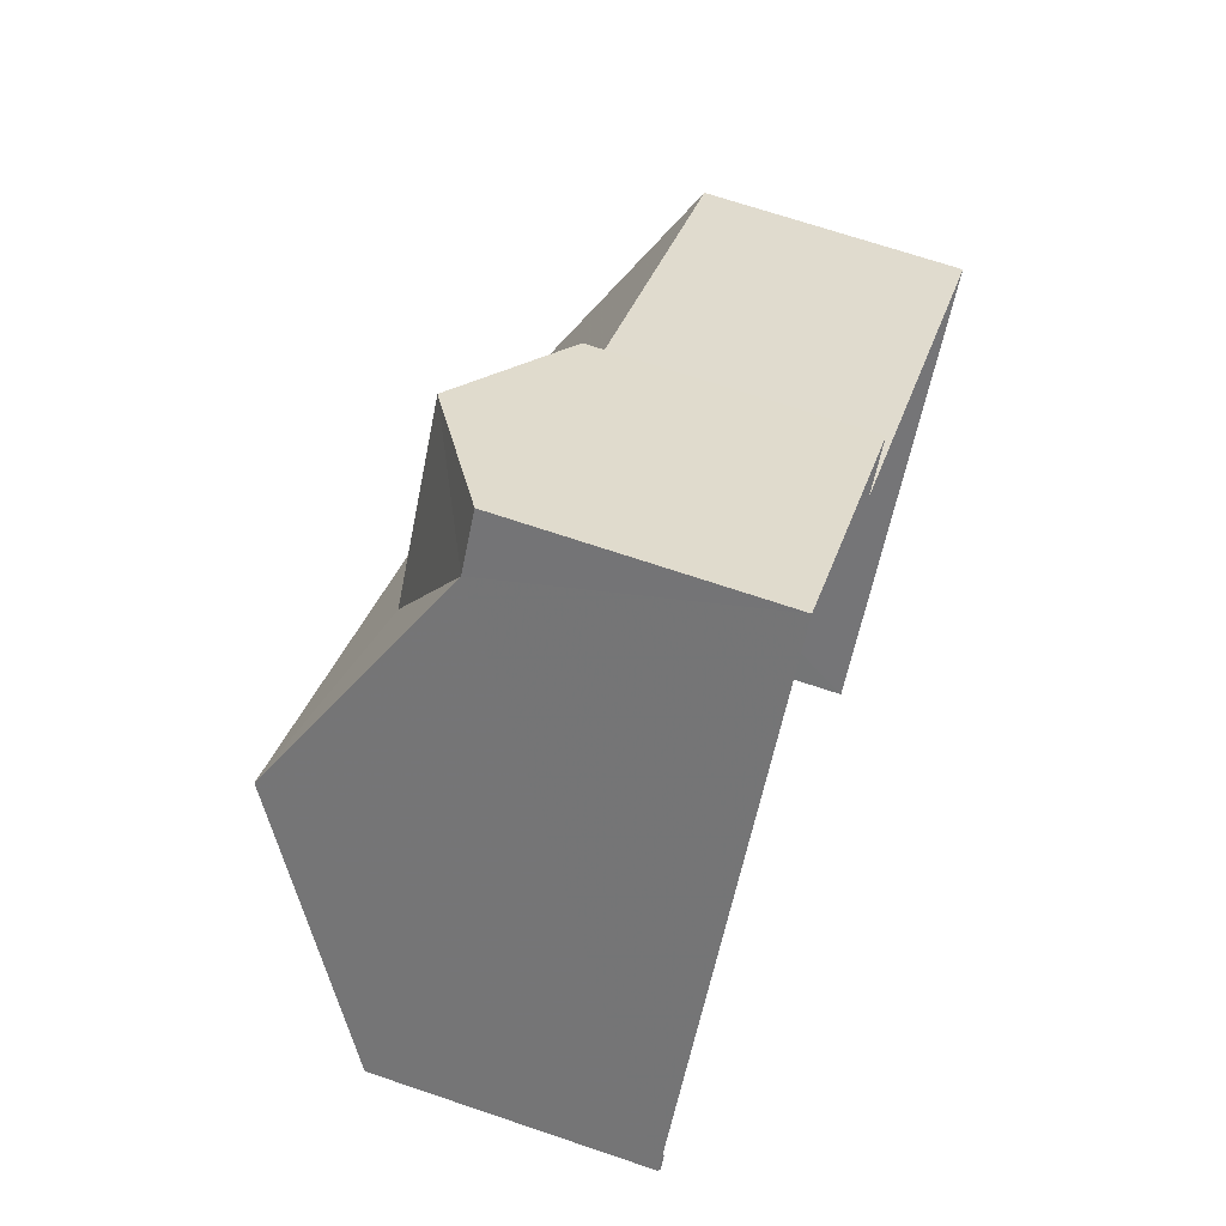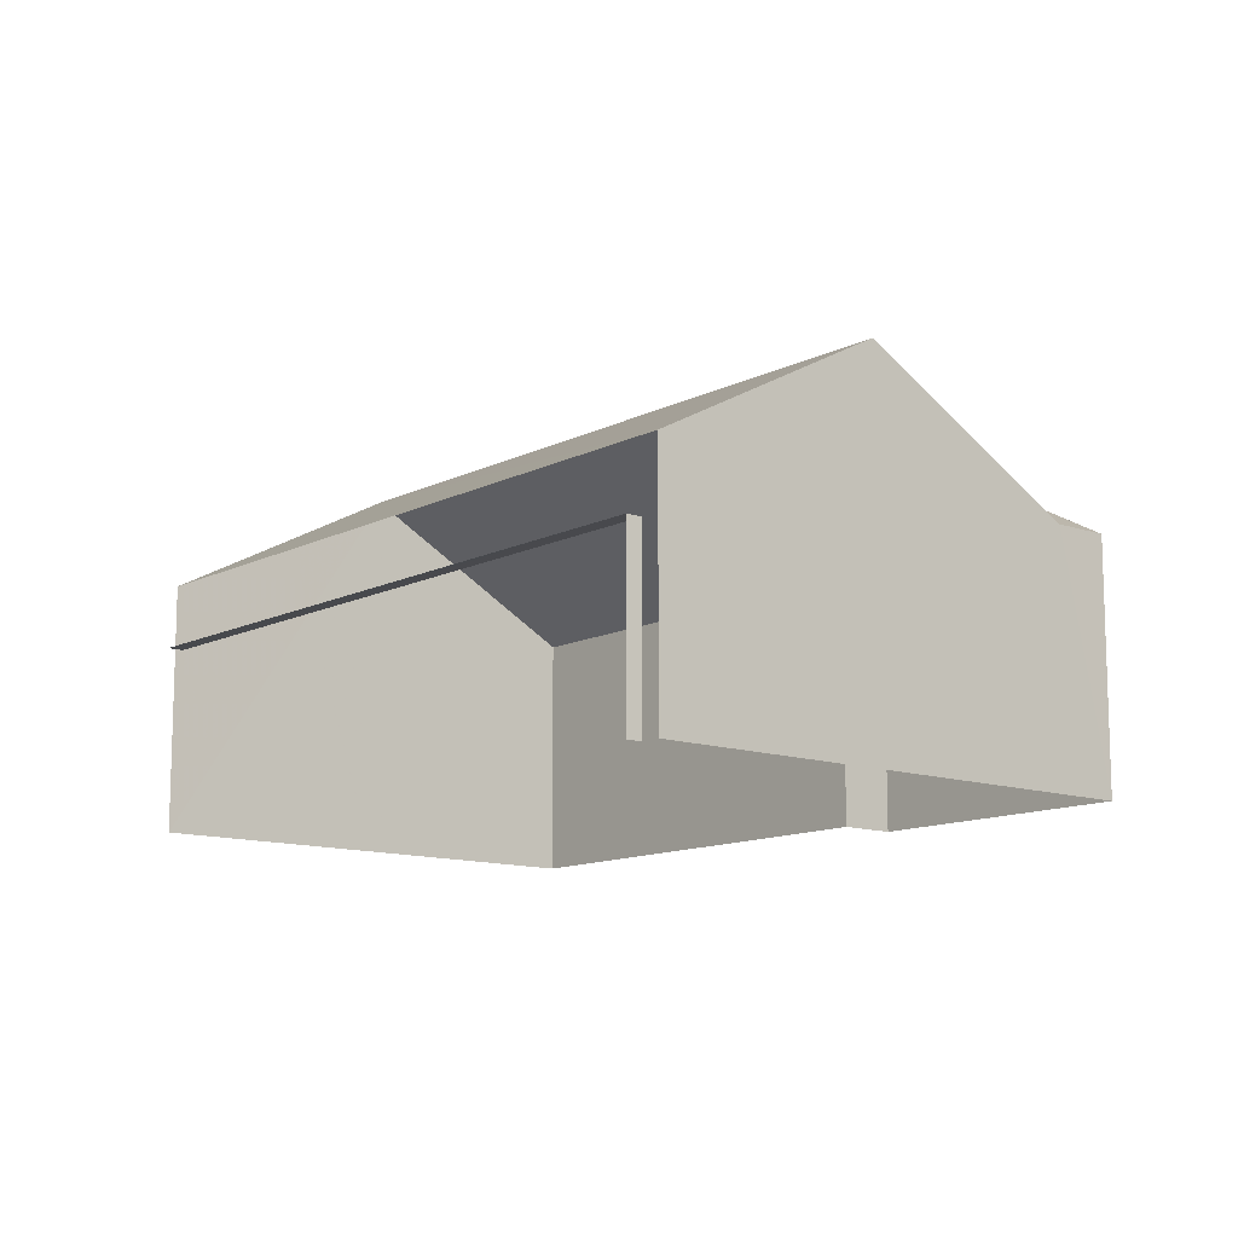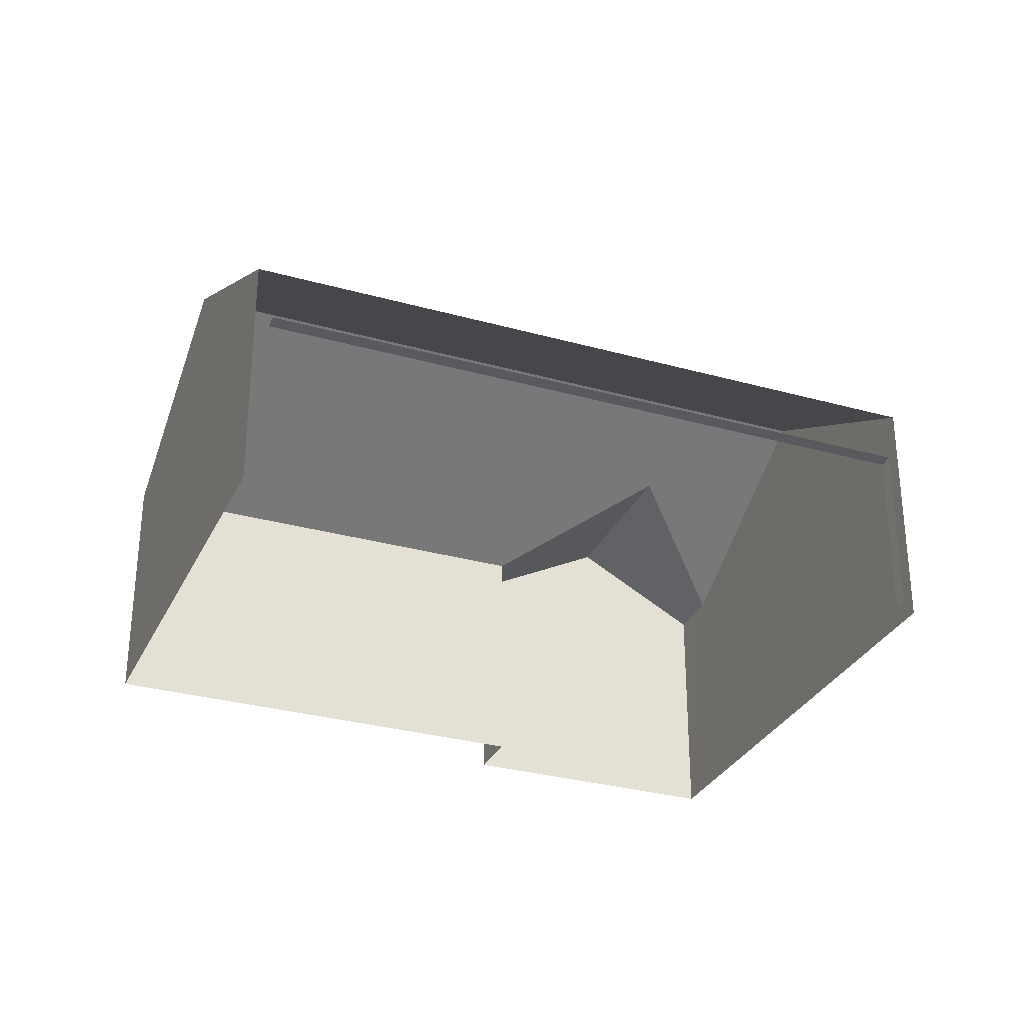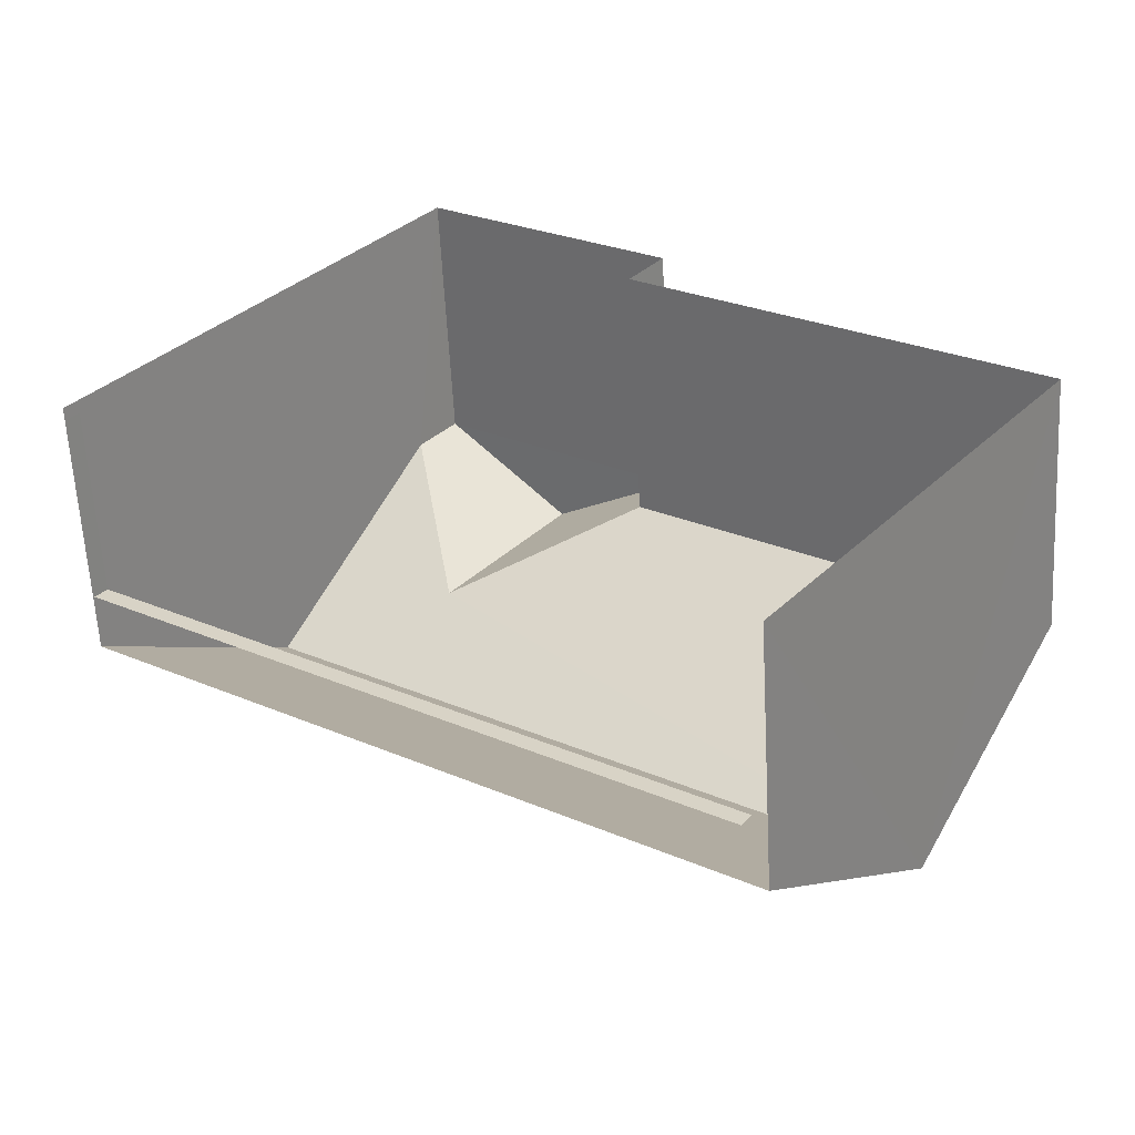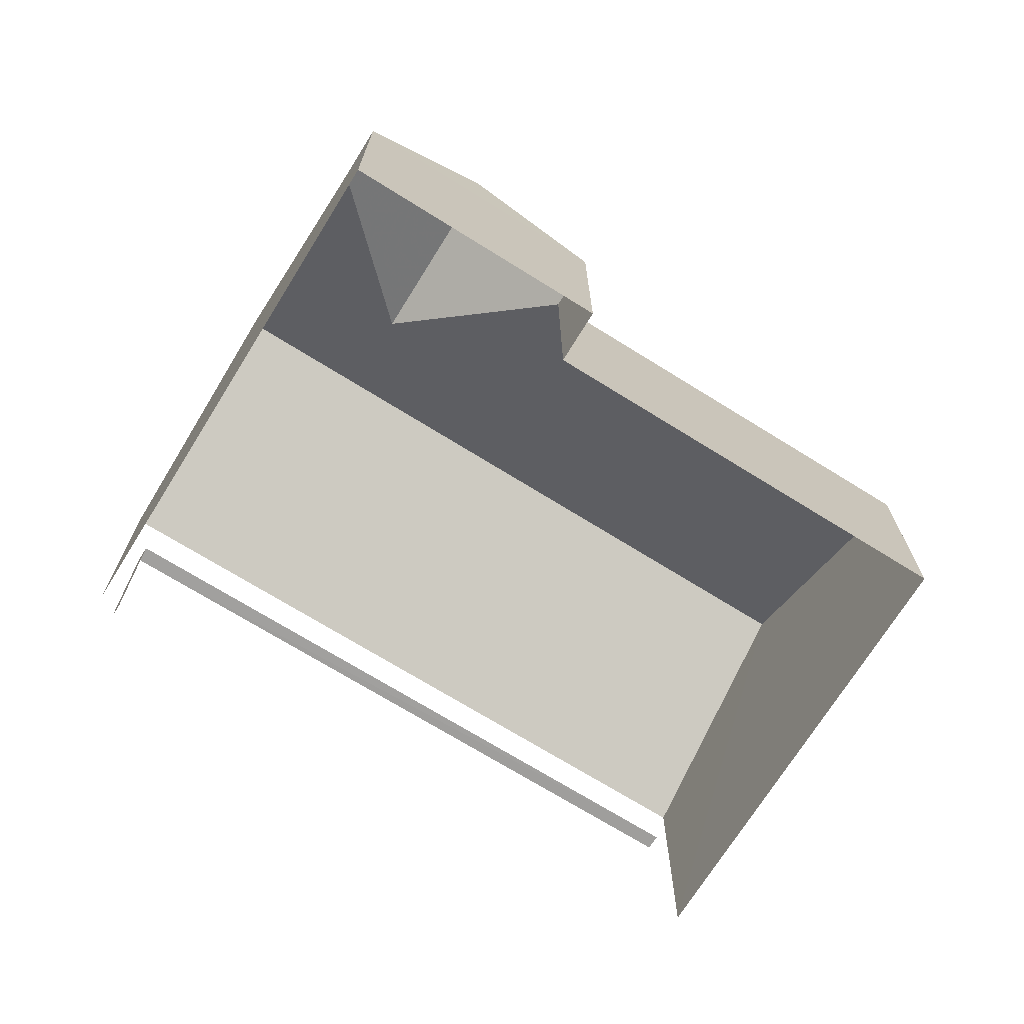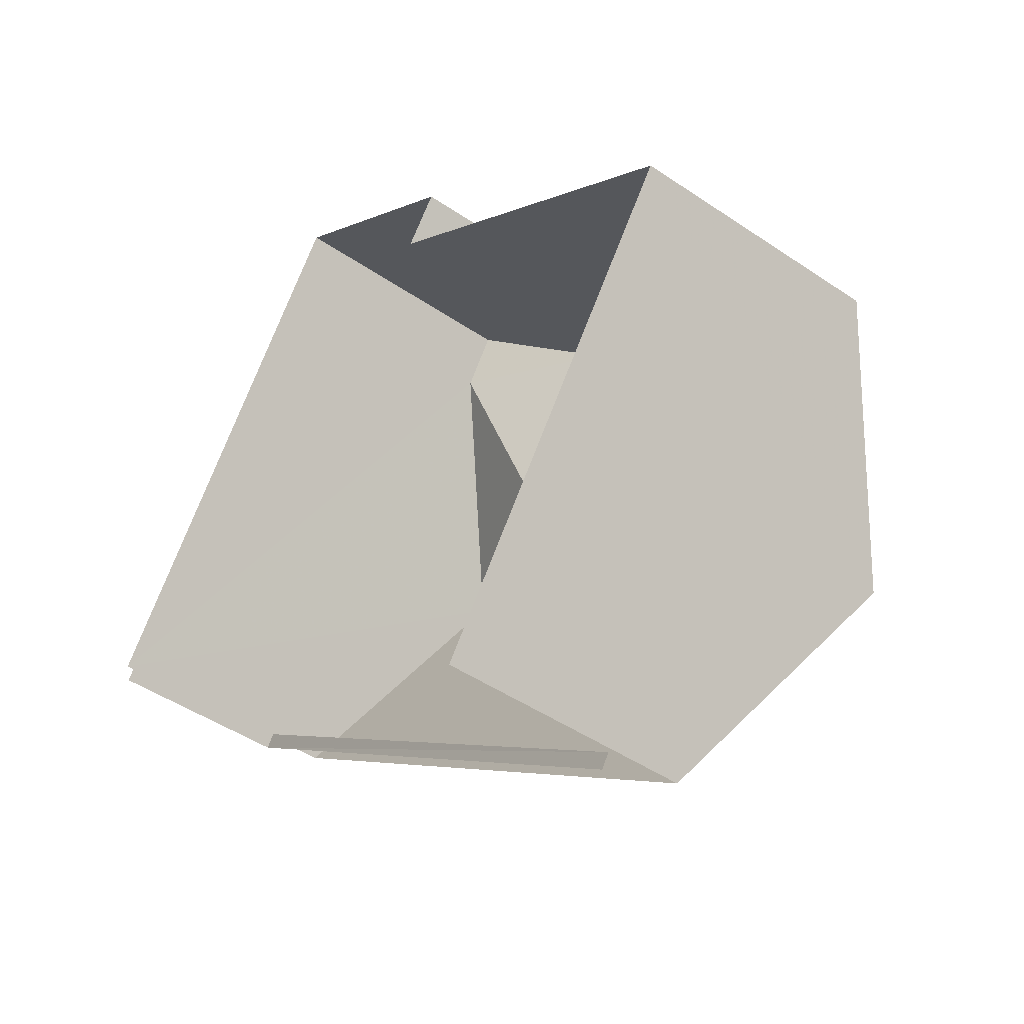
<metadata>
{"format":"obj","ext":"obj","renderer":"f3d","projection":"perspective","resolution":1024,"background":"white","views":[{"elev":67.9,"azim":108.8,"up":"+Y"},{"elev":-12.0,"azim":86.0,"up":"+Z"},{"elev":-30.6,"azim":14.0,"up":"+Z"},{"elev":-60.8,"azim":-176.8,"up":"+Y"},{"elev":-71.2,"azim":-175.9,"up":"+Z"},{"elev":-46.3,"azim":-127.8,"up":"+Y"}]}
</metadata>
<code>
v -2.26e+05 -1.283e+05 10.73
v -2.26e+05 -1.283e+05 10.73
v -2.26e+05 -1.283e+05 10.73
v -2.259e+05 -1.283e+05 10.73
v -2.26e+05 -1.283e+05 10.73
v -2.26e+05 -1.283e+05 10.73
v -2.26e+05 -1.283e+05 10.73
v -2.259e+05 -1.283e+05 10.73
v -2.259e+05 -1.283e+05 10.73
v -2.259e+05 -1.283e+05 10.73
v -2.259e+05 -1.283e+05 18.24
v -2.26e+05 -1.283e+05 16.53
v -2.26e+05 -1.283e+05 16.53
v -2.259e+05 -1.283e+05 18.24
v -2.259e+05 -1.283e+05 16.53
v -2.259e+05 -1.283e+05 16.53
v -2.26e+05 -1.283e+05 19.5
v -2.259e+05 -1.283e+05 16.53
v -2.259e+05 -1.283e+05 19.5
v -2.26e+05 -1.283e+05 16.53
v -2.26e+05 -1.283e+05 14.95
v -2.26e+05 -1.283e+05 14.95
v -2.259e+05 -1.283e+05 14.95
v -2.259e+05 -1.283e+05 14.95
v -2.26e+05 -1.283e+05 16.53
f 1 2 3
f 4 5 1
f 6 7 8
f 1 3 6
f 9 10 8
f 4 1 10
f 10 6 8
f 1 6 10
f 1 5 22
f 21 1 22
f 21 2 1
f 2 21 20
f 10 9 24
f 18 20 24
f 9 18 24
f 24 20 21
f 23 5 4
f 23 22 5
f 11 12 13
f 14 11 13
f 15 16 11
f 14 15 11
f 17 18 19
f 17 20 18
f 21 22 23
f 24 21 23
f 14 13 17
f 15 14 19
f 13 25 17
f 14 17 19
f 18 9 19
f 19 9 15
f 15 8 16
f 15 9 8
f 6 13 12
f 7 6 12
f 16 8 12
f 16 12 11
f 8 7 12
f 25 3 17
f 3 2 17
f 2 20 17
f 25 6 3
f 25 13 6
f 10 23 4
f 10 24 23

</code>
